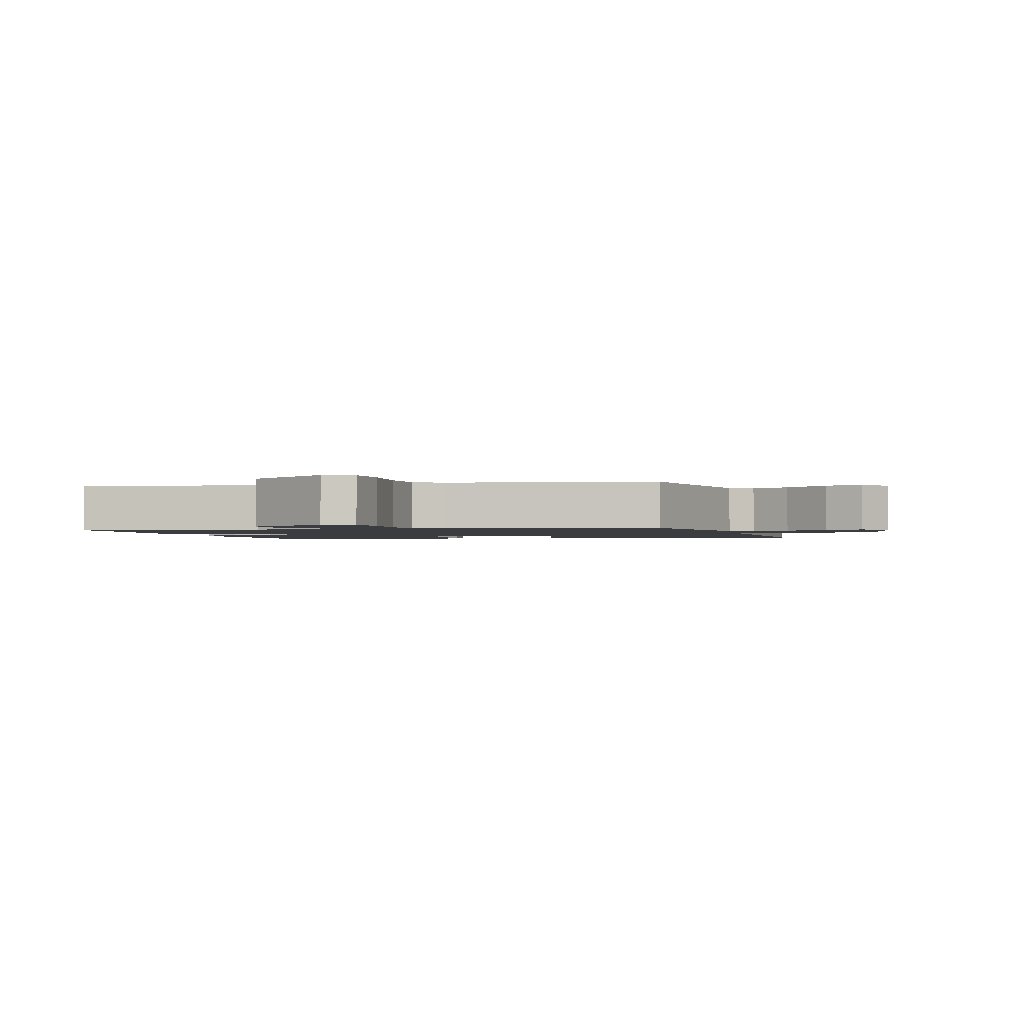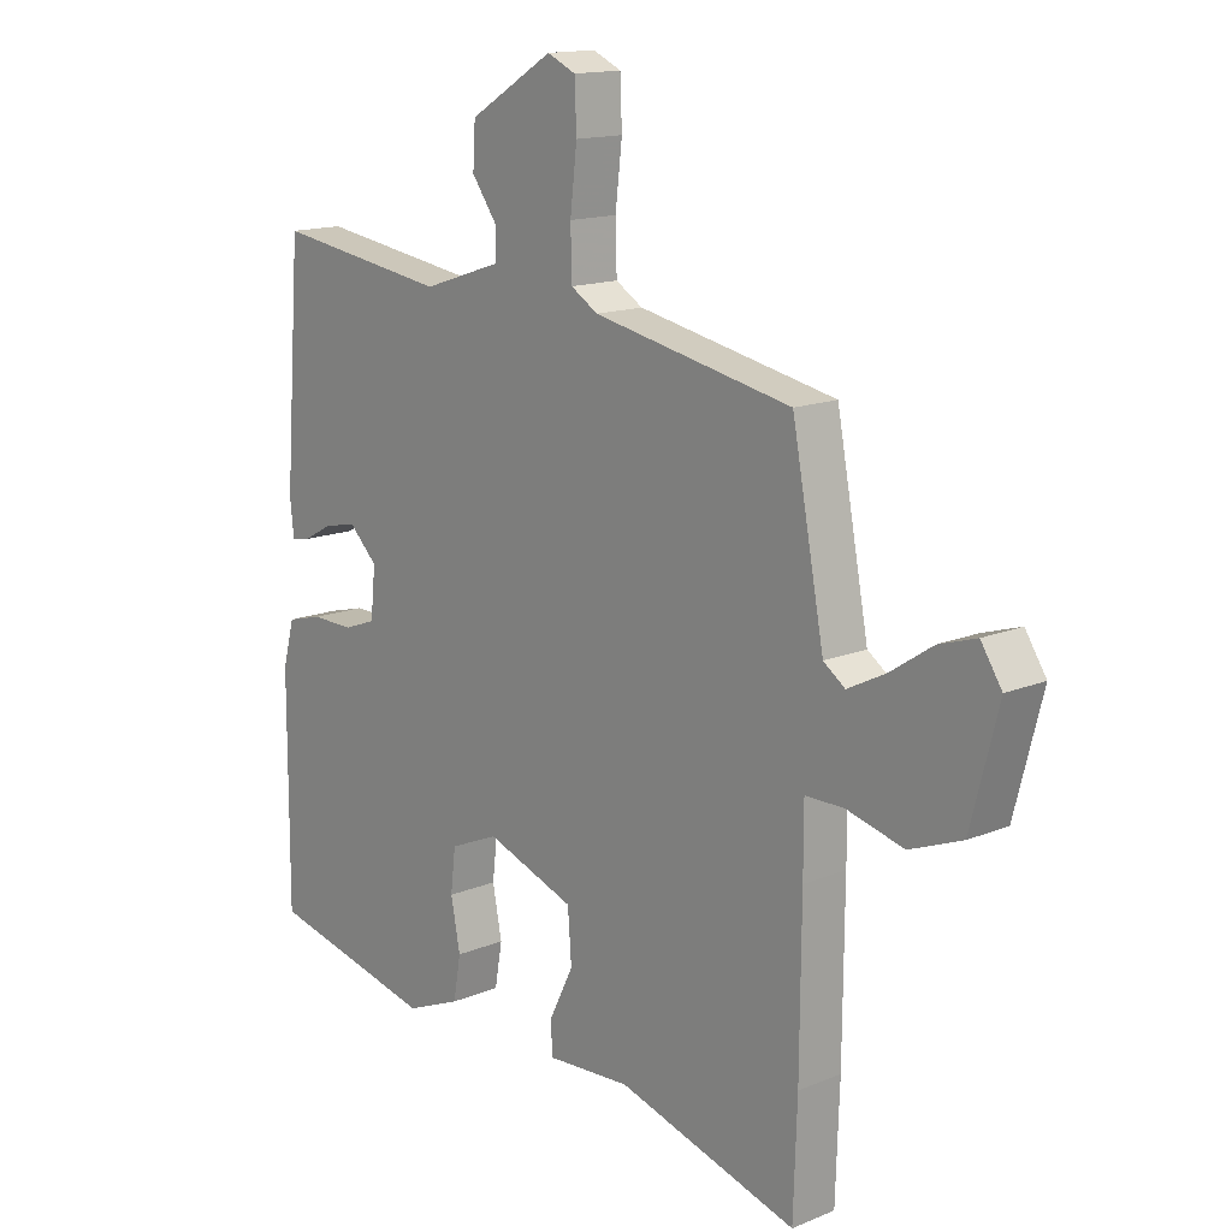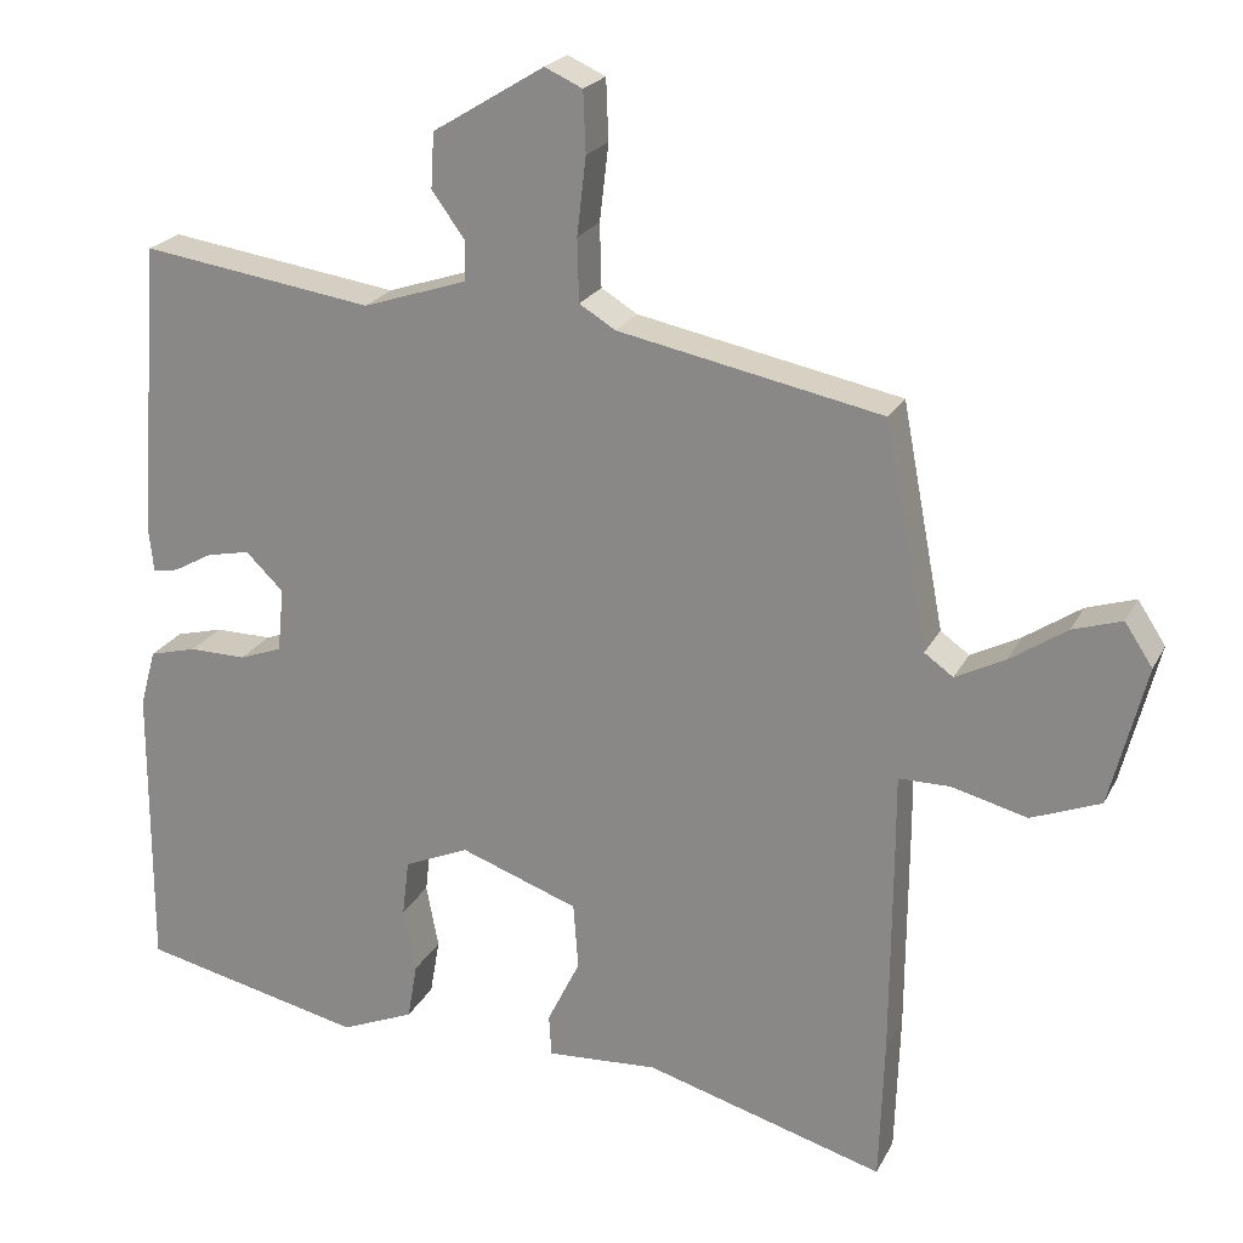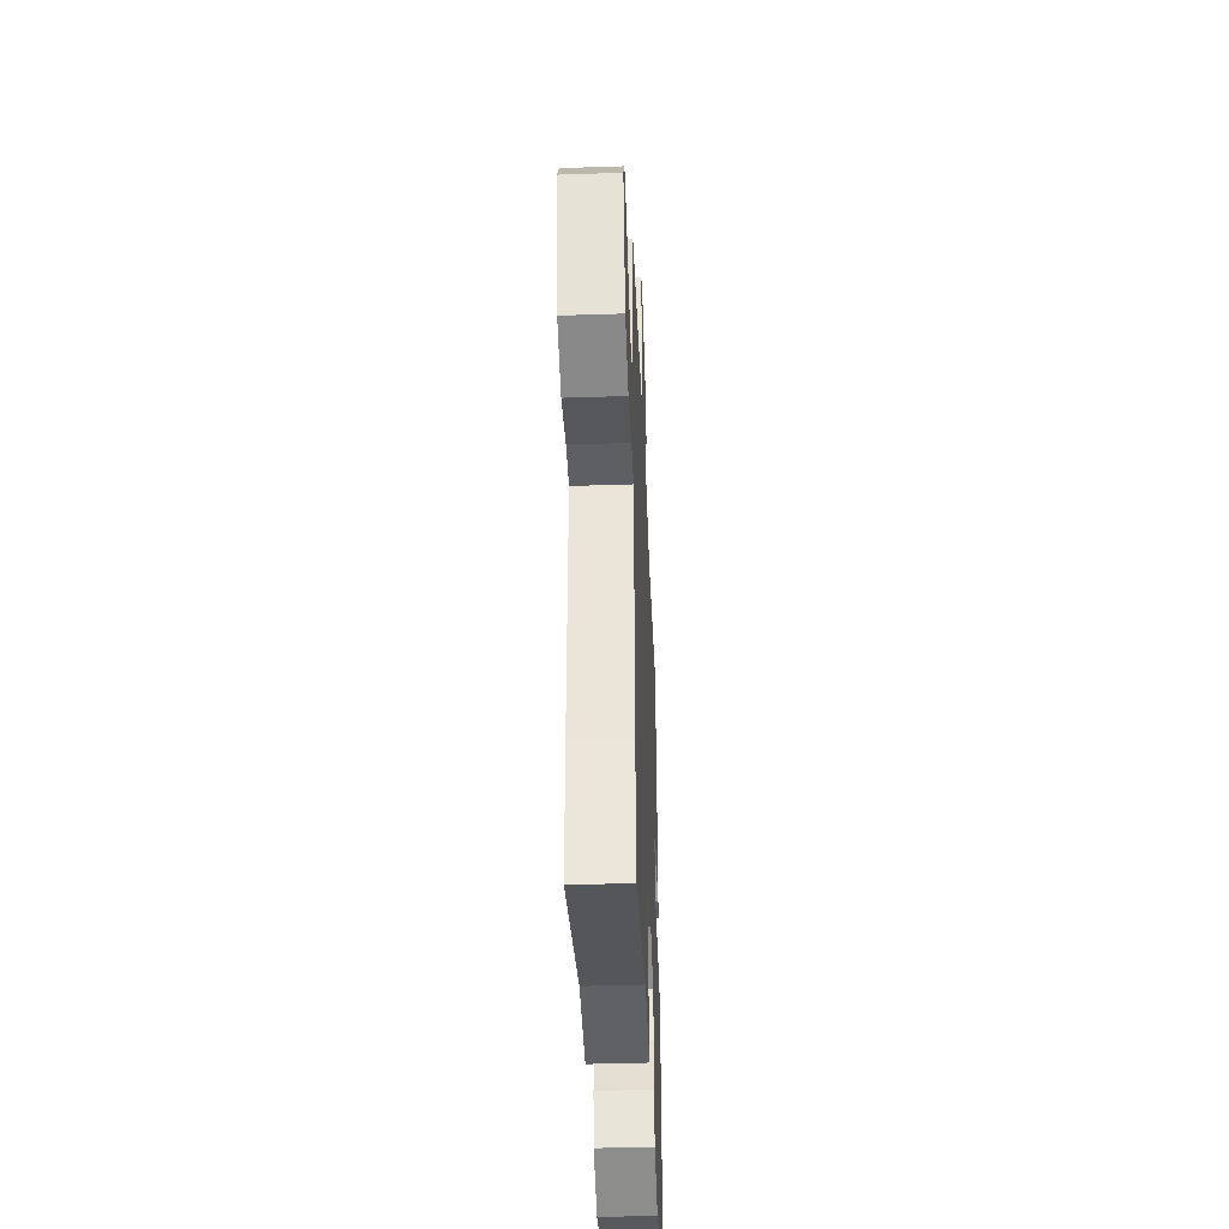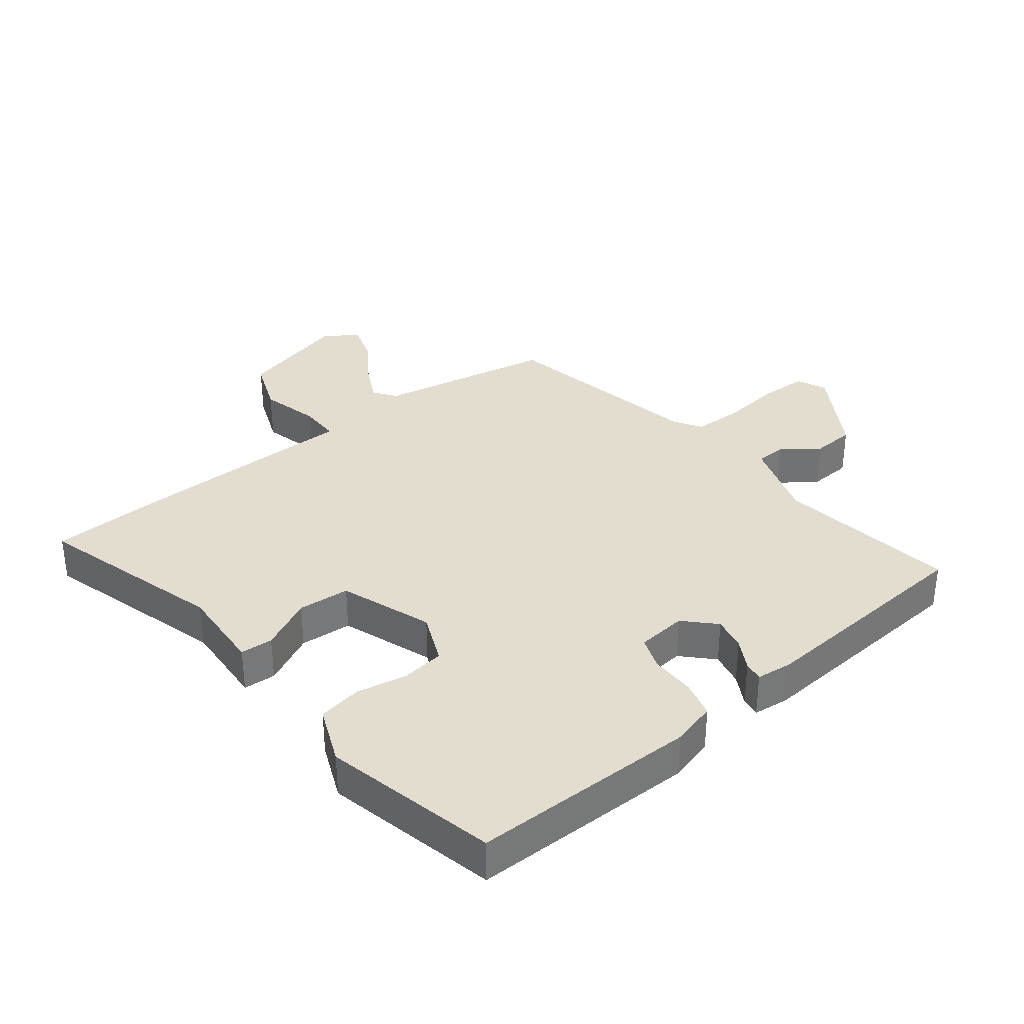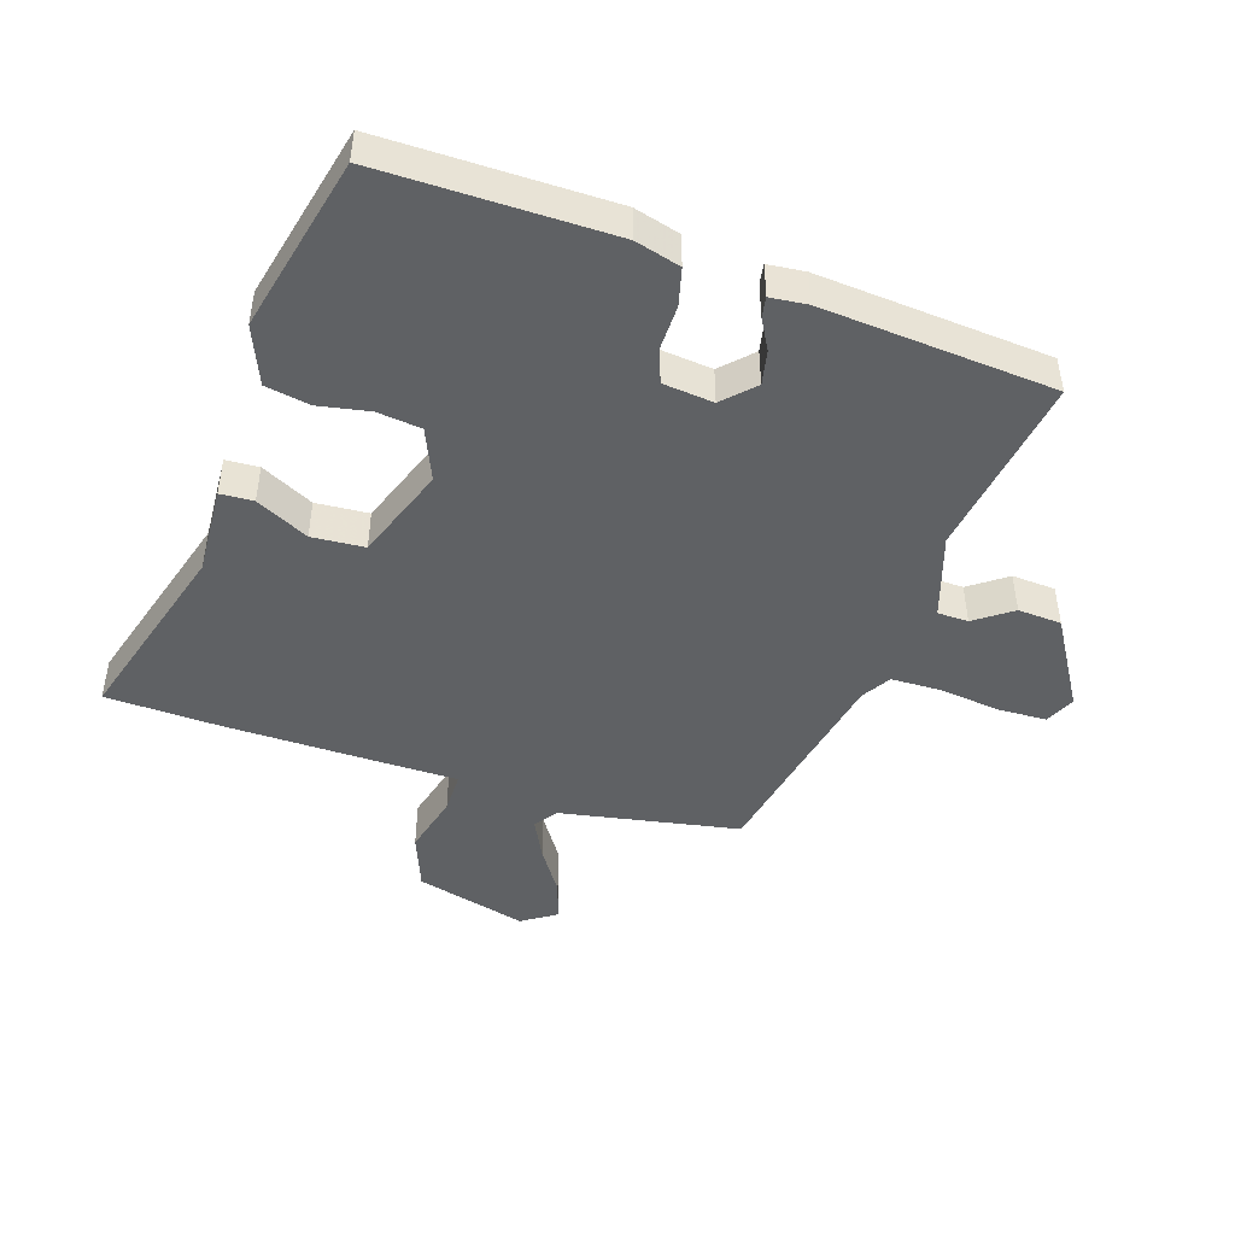
<metadata>
{"format":"obj","ext":"obj","renderer":"f3d","projection":"perspective","resolution":1024,"background":"white","views":[{"elev":-1.6,"azim":17.1,"up":"+Y"},{"elev":14.7,"azim":48.3,"up":"+Z"},{"elev":22.0,"azim":20.9,"up":"+Z"},{"elev":-42.0,"azim":92.3,"up":"+Z"},{"elev":34.8,"azim":-128.0,"up":"+Y"},{"elev":-46.5,"azim":-108.2,"up":"+Y"}]}
</metadata>
<code>
v -0.437 0.07 0.506
v -0.155 0.07 0.464
v -0.027 0.07 0.506
v -0.026 0.07 0.553
v -0.067 0.07 0.61
v -0.063 0.07 0.677
v 0.073 0.07 0.76
v 0.119 0.07 0.739
v 0.122 0.07 0.665
v 0.111 0.07 0.571
v 0.113 0.07 0.494
v 0.157 0.07 0.467
v 0.479 0.07 0.402
v 0.531 0.07 0.128
v 0.566 0.07 0.103
v 0.627 0.07 0.134
v 0.696 0.07 0.18
v 0.756 0.07 0.199
v 0.79 0.07 0.147
v 0.746 0.07 -0.024
v 0.661 0.07 -0.057
v 0.569 0.07 -0.033
v 0.506 0.07 -0.033
v 0.506 0.07 -0.138
v 0.504 0.07 -0.389
v 0.498 0.07 -0.564
v 0.206 0.07 -0.479
v 0.07 0.07 -0.487
v 0.067 0.07 -0.436
v 0.107 0.07 -0.355
v 0.101 0.07 -0.274
v -0.043 0.07 -0.222
v -0.122 0.07 -0.256
v -0.13 0.07 -0.324
v -0.115 0.07 -0.402
v -0.127 0.07 -0.471
v -0.216 0.07 -0.508
v -0.488 0.07 -0.446
v -0.487 0.07 -0.092
v -0.468 0.07 -0.022
v -0.41 0.07 -0.007
v -0.341 0.07 -0.008
v -0.289 0.07 0.011
v -0.281 0.07 0.089
v -0.327 0.07 0.134
v -0.38 0.07 0.123
v -0.427 0.07 0.097
v -0.458 0.07 0.092
v -0.464 0.07 0.149
v -0.437 0 0.506
v -0.155 0 0.464
v -0.027 0 0.506
v -0.026 0 0.553
v -0.067 0 0.61
v -0.063 0 0.677
v 0.073 0 0.76
v 0.119 0 0.739
v 0.122 0 0.665
v 0.111 0 0.571
v 0.113 0 0.494
v 0.157 0 0.467
v 0.479 0 0.402
v 0.531 0 0.128
v 0.566 0 0.103
v 0.627 0 0.134
v 0.696 0 0.18
v 0.756 0 0.199
v 0.79 0 0.147
v 0.746 0 -0.024
v 0.661 0 -0.057
v 0.569 0 -0.033
v 0.506 0 -0.033
v 0.506 0 -0.138
v 0.504 0 -0.389
v 0.498 0 -0.564
v 0.206 0 -0.479
v 0.07 0 -0.487
v 0.067 0 -0.436
v 0.107 0 -0.355
v 0.101 0 -0.274
v -0.043 0 -0.222
v -0.122 0 -0.256
v -0.13 0 -0.324
v -0.115 0 -0.402
v -0.127 0 -0.471
v -0.216 0 -0.508
v -0.488 0 -0.446
v -0.487 0 -0.092
v -0.468 0 -0.022
v -0.41 0 -0.007
v -0.341 0 -0.008
v -0.289 0 0.011
v -0.281 0 0.089
v -0.327 0 0.134
v -0.38 0 0.123
v -0.427 0 0.097
v -0.458 0 0.092
v -0.464 0 0.149
f 46 47 48 49
f 45 46 49 1
f 44 45 1 2
f 43 44 2 3
f 39 40 41 42
f 39 42 43
f 38 39 43
f 37 38 43 3
f 34 35 36 37
f 33 34 37
f 27 28 29 30
f 27 30 31
f 26 27 31
f 23 24 25 26
f 23 26 31
f 19 20 21 22
f 19 22 23
f 16 17 18 19
f 15 16 19 23
f 14 15 23 31
f 12 13 14 31
f 7 8 9 10
f 7 10 11
f 4 5 6 7
f 3 4 7 11
f 33 37 3 11
f 11 12 31 32
f 11 32 33
f 98 97 96 95
f 50 98 95 94
f 51 50 94 93
f 52 51 93 92
f 91 90 89 88
f 92 91 88
f 92 88 87
f 52 92 87 86
f 86 85 84 83
f 86 83 82
f 79 78 77 76
f 80 79 76
f 80 76 75
f 75 74 73 72
f 80 75 72
f 71 70 69 68
f 72 71 68
f 68 67 66 65
f 72 68 65 64
f 80 72 64 63
f 80 63 62 61
f 59 58 57 56
f 60 59 56
f 56 55 54 53
f 60 56 53 52
f 60 52 86 82
f 81 80 61 60
f 82 81 60
f 1 50 51 2
f 2 51 52 3
f 3 52 53 4
f 4 53 54 5
f 5 54 55 6
f 6 55 56 7
f 7 56 57 8
f 8 57 58 9
f 9 58 59 10
f 10 59 60 11
f 11 60 61 12
f 12 61 62 13
f 13 62 63 14
f 14 63 64 15
f 15 64 65 16
f 16 65 66 17
f 17 66 67 18
f 18 67 68 19
f 19 68 69 20
f 20 69 70 21
f 21 70 71 22
f 22 71 72 23
f 23 72 73 24
f 24 73 74 25
f 25 74 75 26
f 26 75 76 27
f 27 76 77 28
f 28 77 78 29
f 29 78 79 30
f 30 79 80 31
f 31 80 81 32
f 32 81 82 33
f 33 82 83 34
f 34 83 84 35
f 35 84 85 36
f 36 85 86 37
f 37 86 87 38
f 38 87 88 39
f 39 88 89 40
f 40 89 90 41
f 41 90 91 42
f 42 91 92 43
f 43 92 93 44
f 44 93 94 45
f 45 94 95 46
f 46 95 96 47
f 47 96 97 48
f 48 97 98 49
f 49 98 50 1

</code>
